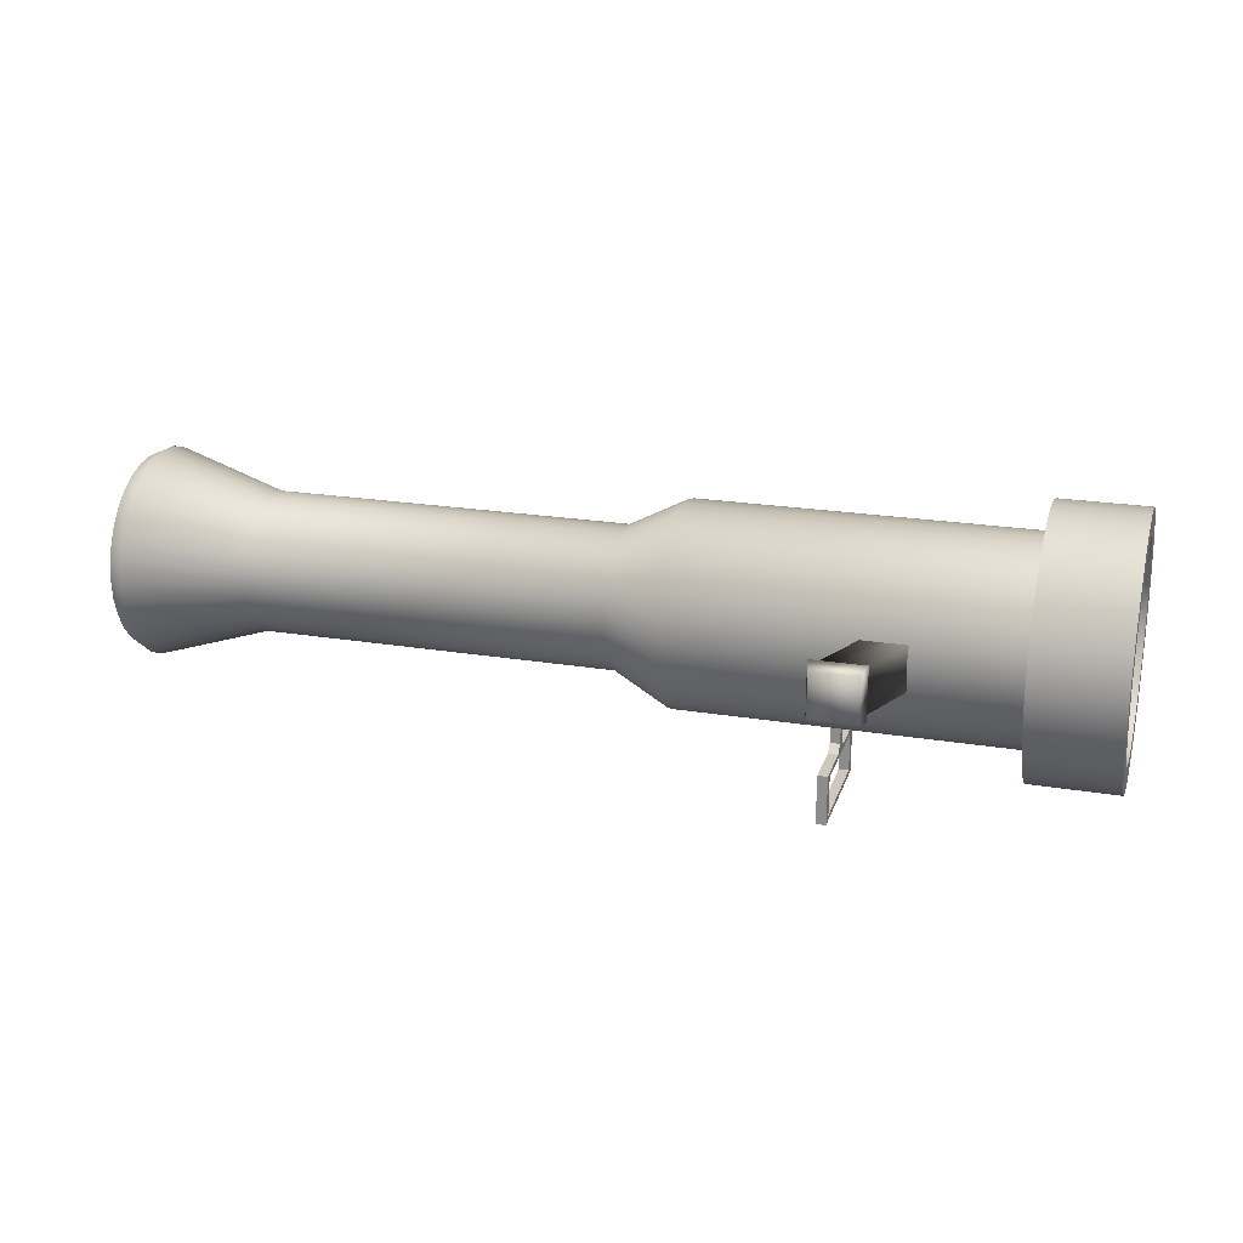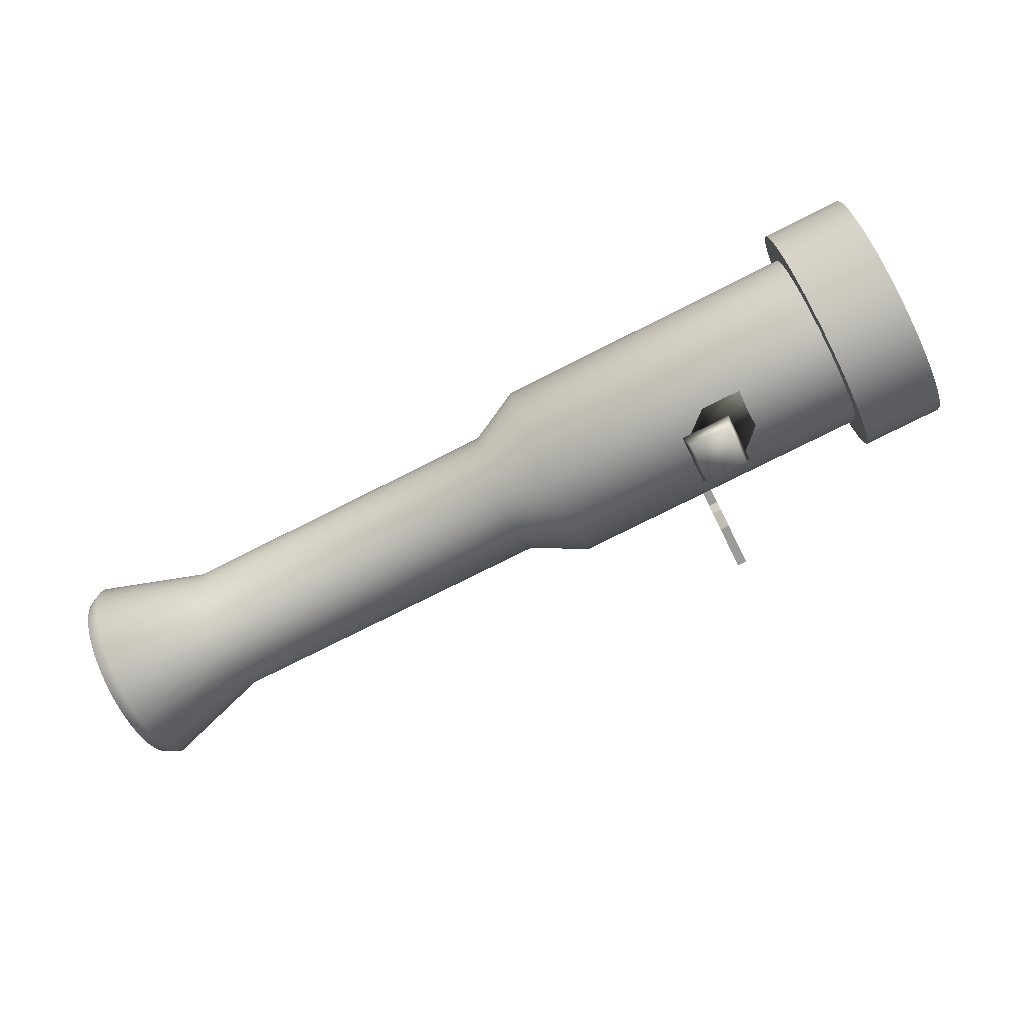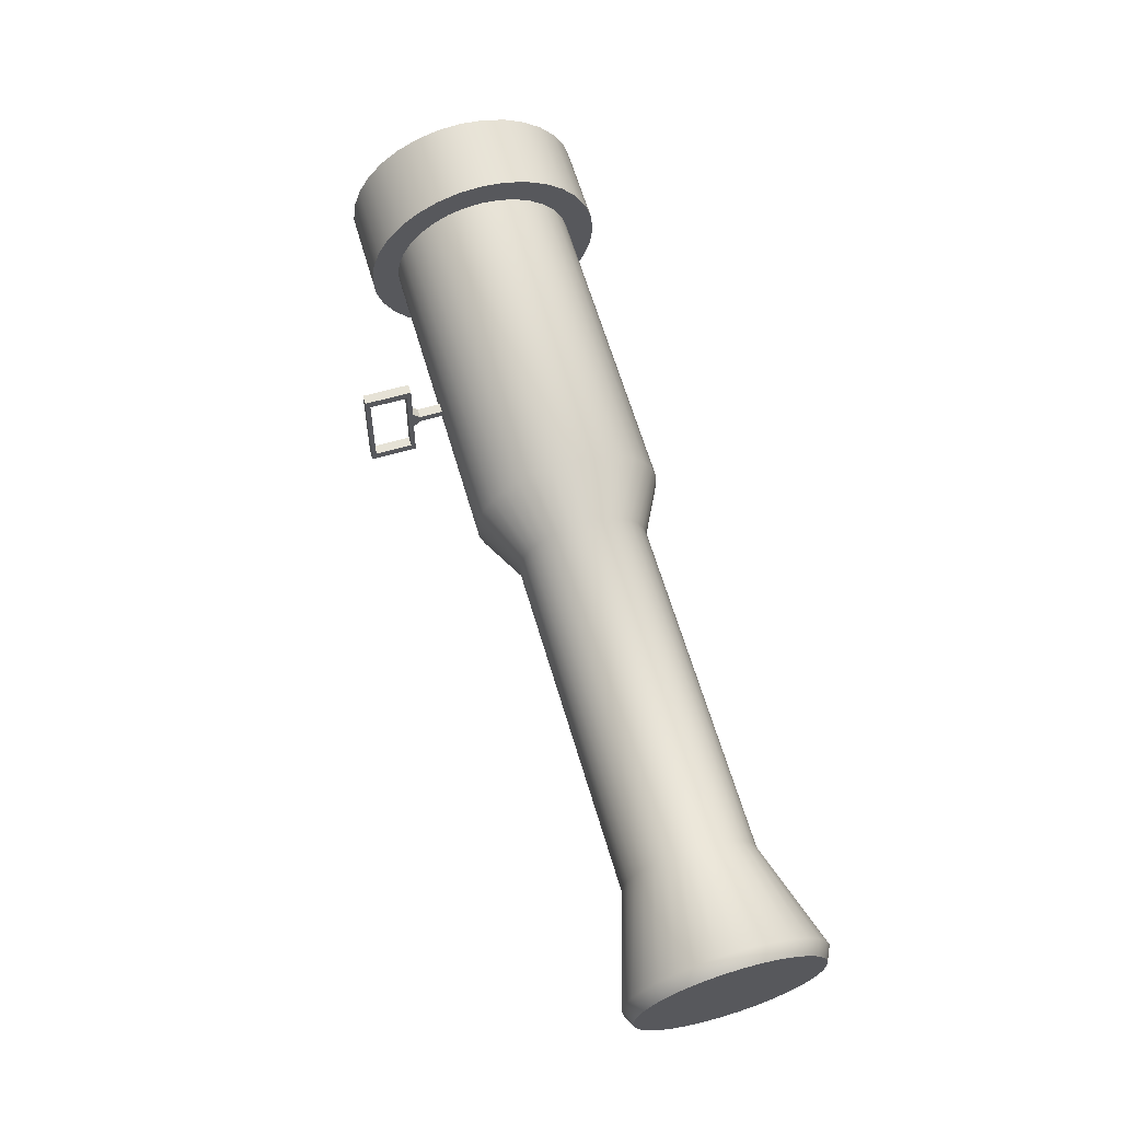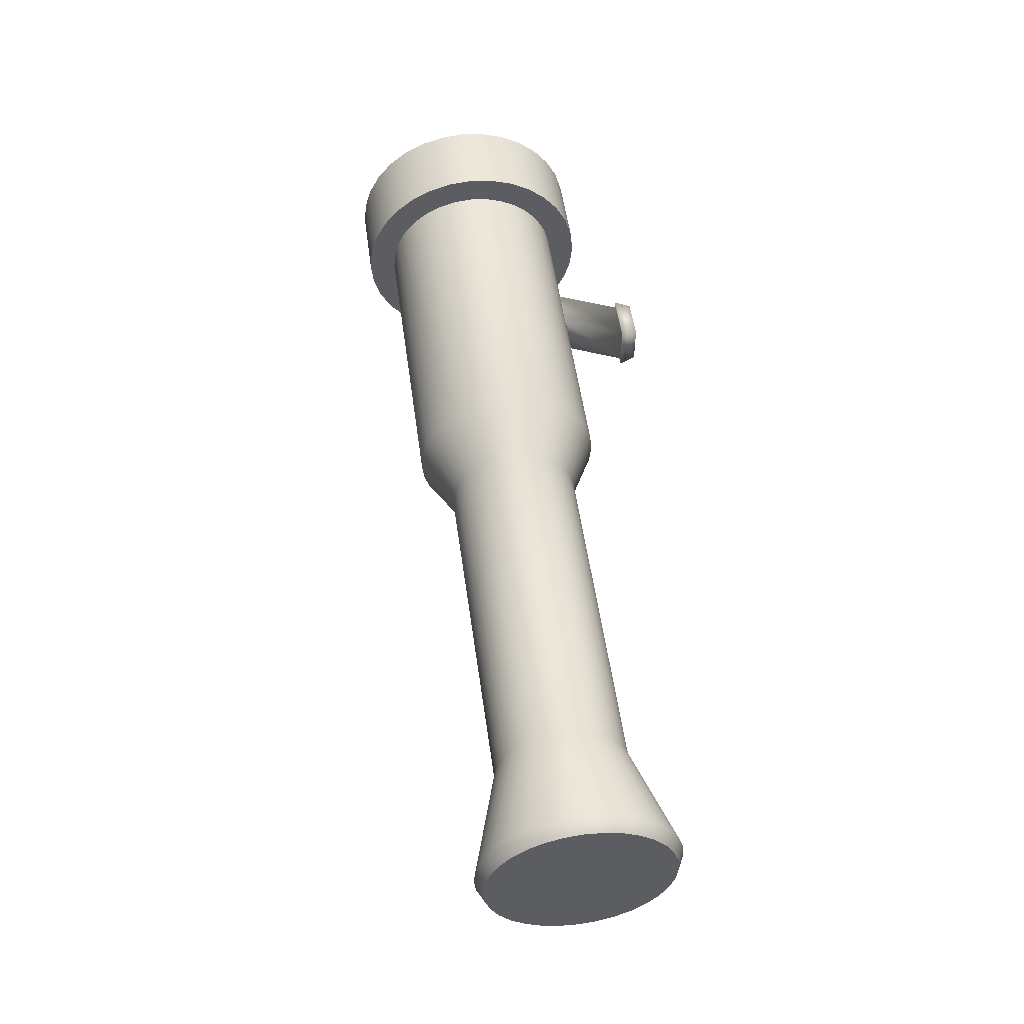
<metadata>
{"format":"obj","ext":"obj","renderer":"f3d","projection":"perspective","resolution":1024,"background":"white","views":[{"elev":21.8,"azim":20.7,"up":"+Z"},{"elev":-66.9,"azim":26.3,"up":"+Y"},{"elev":60.0,"azim":-106.6,"up":"+Y"},{"elev":52.2,"azim":-93.3,"up":"+Z"}]}
</metadata>
<code>
o Cylinder
v 0.9842 0.6562 -0.9
v 3.985 0.8923 -0.9
v 0.998 0.4811 -0.8827
v 3.998 0.7173 -0.8827
v 1.011 0.3128 -0.8315
v 4.012 0.5489 -0.8315
v 1.023 0.1577 -0.7483
v 4.024 0.3938 -0.7483
v 1.034 0.02172 -0.6364
v 4.035 0.2579 -0.6364
v 1.043 -0.08986 -0.5
v 4.043 0.1463 -0.5
v 1.049 -0.1728 -0.3444
v 4.05 0.06337 -0.3444
v 1.053 -0.2238 -0.1756
v 4.054 0.01232 -0.1756
v 1.055 -0.2411 -0
v 4.055 -0.004924 -0
v 1.053 -0.2238 0.1756
v 4.054 0.01232 0.1756
v 1.049 -0.1728 0.3444
v 4.05 0.06337 0.3444
v 1.043 -0.08986 0.5
v 4.043 0.1463 0.5
v 1.034 0.02172 0.6364
v 4.035 0.2579 0.6364
v 1.023 0.1577 0.7483
v 4.024 0.3938 0.7483
v 1.011 0.3128 0.8315
v 4.012 0.5489 0.8315
v 0.998 0.4811 0.8827
v 3.998 0.7173 0.8827
v 0.9842 0.6562 0.9
v 3.985 0.8923 0.9
v 0.9704 0.8312 0.8827
v 3.971 1.067 0.8827
v 0.9572 0.9995 0.8315
v 3.958 1.236 0.8315
v 0.945 1.155 0.7483
v 3.945 1.391 0.7483
v 0.9343 1.291 0.6364
v 3.935 1.527 0.6364
v 0.9255 1.402 0.5
v 3.926 1.638 0.5
v 0.919 1.485 0.3444
v 3.919 1.721 0.3444
v 0.9149 1.536 0.1756
v 3.915 1.772 0.1756
v 0.9136 1.553 -1e-06
v 3.914 1.79 -1e-06
v 0.9149 1.536 -0.1756
v 3.915 1.772 -0.1756
v 0.919 1.485 -0.3444
v 3.919 1.721 -0.3444
v 0.9255 1.402 -0.5
v 3.926 1.638 -0.5
v 0.9343 1.291 -0.6364
v 3.935 1.527 -0.6364
v 0.945 1.155 -0.7483
v 3.945 1.391 -0.7483
v 0.9572 0.9995 -0.8315
v 3.958 1.236 -0.8315
v 0.9704 0.8312 -0.8827
v 3.971 1.067 -0.8827
v 3.985 0.8923 -1.17
v 4.002 0.6647 -1.148
v 4.02 0.4459 -1.081
v 4.036 0.2443 -0.9728
v 4.049 0.06754 -0.8273
v 4.061 -0.07752 -0.65
v 4.069 -0.1853 -0.4477
v 4.075 -0.2517 -0.2283
v 4.076 -0.2741 -0
v 4.075 -0.2517 0.2283
v 4.069 -0.1853 0.4477
v 4.061 -0.07752 0.65
v 4.049 0.06754 0.8273
v 4.036 0.2443 0.9728
v 4.02 0.4459 1.081
v 4.002 0.6647 1.148
v 3.985 0.8923 1.17
v 3.967 1.12 1.148
v 3.949 1.339 1.081
v 3.934 1.54 0.9728
v 3.92 1.717 0.8273
v 3.908 1.862 0.65
v 3.9 1.97 0.4477
v 3.895 2.036 0.2283
v 3.893 2.059 -1e-06
v 3.895 2.036 -0.2283
v 3.9 1.97 -0.4477
v 3.908 1.862 -0.65
v 3.92 1.717 -0.8273
v 3.934 1.54 -0.9728
v 3.949 1.339 -1.081
v 3.967 1.12 -1.148
v 4.768 0.9539 -1.17
v 4.786 0.7264 -1.148
v 4.803 0.5076 -1.081
v 4.819 0.3059 -0.9728
v 4.833 0.1292 -0.8273
v 4.844 -0.01589 -0.65
v 4.852 -0.1237 -0.4477
v 4.858 -0.19 -0.2283
v 4.859 -0.2125 -0
v 4.858 -0.19 0.2283
v 4.852 -0.1237 0.4477
v 4.844 -0.01589 0.65
v 4.833 0.1292 0.8273
v 4.819 0.3059 0.9728
v 4.803 0.5076 1.081
v 4.786 0.7264 1.148
v 4.768 0.9539 1.17
v 4.75 1.181 1.148
v 4.733 1.4 1.081
v 4.717 1.602 0.9728
v 4.703 1.779 0.8273
v 4.691 1.924 0.65
v 4.683 2.032 0.4477
v 4.678 2.098 0.2283
v 4.676 2.12 -1e-06
v 4.678 2.098 -0.2283
v 4.683 2.032 -0.4477
v 4.691 1.924 -0.65
v 4.703 1.779 -0.8273
v 4.717 1.602 -0.9728
v 4.733 1.4 -1.081
v 4.75 1.181 -1.148
v 4.768 0.9539 -0.936
v 4.782 0.7719 -0.918
v 4.796 0.5968 -0.8648
v 4.808 0.4355 -0.7783
v 4.82 0.2941 -0.6619
v 4.829 0.1781 -0.52
v 4.836 0.09185 -0.3582
v 4.84 0.03875 -0.1826
v 4.841 0.02082 -0
v 4.84 0.03875 0.1826
v 4.836 0.09185 0.3582
v 4.829 0.1781 0.52
v 4.82 0.2941 0.6619
v 4.808 0.4355 0.7783
v 4.796 0.5968 0.8648
v 4.782 0.7719 0.918
v 4.768 0.9539 0.936
v 4.753 1.136 0.918
v 4.74 1.311 0.8648
v 4.727 1.472 0.7783
v 4.716 1.614 0.6619
v 4.707 1.73 0.52
v 4.7 1.816 0.3582
v 4.696 1.869 0.1826
v 4.694 1.887 -1e-06
v 4.696 1.869 -0.1826
v 4.7 1.816 -0.3582
v 4.707 1.73 -0.52
v 4.716 1.614 -0.6619
v 4.727 1.472 -0.7783
v 4.74 1.311 -0.8648
v 4.753 1.136 -0.918
v 4.483 0.9315 -0.936
v 4.497 0.7495 -0.918
v 4.511 0.5744 -0.8648
v 4.523 0.4131 -0.7783
v 4.535 0.2717 -0.6619
v 4.544 0.1556 -0.52
v 4.55 0.06941 -0.3582
v 4.555 0.01631 -0.1826
v 4.556 -0.001619 -0
v 4.555 0.01631 0.1826
v 4.55 0.06941 0.3582
v 4.544 0.1556 0.52
v 4.535 0.2717 0.6619
v 4.523 0.4131 0.7783
v 4.511 0.5744 0.8648
v 4.497 0.7495 0.918
v 4.483 0.9315 0.936
v 4.468 1.114 0.918
v 4.454 1.289 0.8648
v 4.442 1.45 0.7783
v 4.431 1.591 0.6619
v 4.422 1.707 0.52
v 4.415 1.794 0.3582
v 4.411 1.847 0.1826
v 4.409 1.865 -1e-06
v 4.411 1.847 -0.1826
v 4.415 1.794 -0.3582
v 4.422 1.707 -0.52
v 4.431 1.591 -0.6619
v 4.442 1.45 -0.7783
v 4.454 1.289 -0.8648
v 4.468 1.114 -0.918
v 2.333 0.2136 -1.188
v 2.333 0.2136 -1.638
v 2.423 0.2206 -1.638
v 2.423 0.2206 -1.188
v 2.247 1.31 -1.188
v 2.247 1.31 -1.638
v 2.337 1.317 -1.638
v 2.337 1.317 -1.188
v 2.326 0.3033 -1.233
v 2.326 0.3033 -1.593
v 2.416 0.3103 -1.593
v 2.416 0.3103 -1.233
v 2.254 1.22 -1.233
v 2.254 1.22 -1.593
v 2.344 1.228 -1.593
v 2.344 1.228 -1.233
v 2.298 0.6599 -1.188
v 2.388 0.6669 -1.188
v 2.28 0.8842 -1.188
v 2.37 0.8913 -1.188
v 2.292 0.7327 -1.12
v 2.382 0.7398 -1.12
v 2.286 0.8114 -1.12
v 2.376 0.8184 -1.12
v 2.292 0.7327 -0.8422
v 2.382 0.7398 -0.8422
v 2.286 0.8114 -0.8422
v 2.376 0.8184 -0.8422
v 2.504 -0.693 0.2
v 2.504 -0.693 -0.2
v 2.903 -0.6616 -0.2
v 2.903 -0.6616 0.2
v 2.715 -0.07833 0.2
v 2.715 -0.07833 -0.2
v 3.114 -0.04694 -0.2
v 3.114 -0.04694 0.2
v 2.464 -0.6961 0.24
v 2.464 -0.6961 -0.24
v 2.942 -0.6585 -0.24
v 2.942 -0.6585 0.24
v 2.514 -0.8504 0.2016
v 2.514 -0.8504 -0.2017
v 2.917 -0.8187 -0.2017
v 2.917 -0.8187 0.2016
v 0.4656 0.6153 -0.63
v 0.4752 0.4928 -0.6179
v 0.4845 0.375 -0.582
v 0.4931 0.2664 -0.5238
v 0.5006 0.1712 -0.4455
v 0.5067 0.09313 -0.35
v 0.5113 0.03509 -0.2411
v 0.5141 -0.000649 -0.1229
v 0.515 -0.01272 -0
v 0.5141 -0.000649 0.1229
v 0.5113 0.03509 0.2411
v 0.5067 0.09313 0.35
v 0.5006 0.1712 0.4455
v 0.4931 0.2664 0.5238
v 0.4845 0.375 0.582
v 0.4752 0.4928 0.6179
v 0.4656 0.6153 0.63
v 0.456 0.7379 0.6179
v 0.4467 0.8557 0.582
v 0.4381 0.9643 0.5238
v 0.4306 1.059 0.4455
v 0.4245 1.138 0.35
v 0.4199 1.196 0.2411
v 0.4171 1.231 0.1229
v 0.4162 1.243 -1e-06
v 0.4171 1.231 -0.1229
v 0.4199 1.196 -0.2411
v 0.4245 1.138 -0.35
v 0.4306 1.059 -0.4455
v 0.4381 0.9643 -0.5238
v 0.4467 0.8557 -0.582
v 0.456 0.7379 -0.6179
v -2.777 0.3602 -0.63
v -2.767 0.2376 -0.6179
v -2.758 0.1198 -0.582
v -2.749 0.01125 -0.5238
v -2.742 -0.08393 -0.4455
v -2.735 -0.162 -0.35
v -2.731 -0.2201 -0.2411
v -2.728 -0.2558 -0.1229
v -2.727 -0.2679 -0
v -2.728 -0.2558 0.1229
v -2.731 -0.2201 0.2411
v -2.735 -0.162 0.35
v -2.742 -0.08393 0.4455
v -2.749 0.01125 0.5238
v -2.758 0.1198 0.582
v -2.767 0.2377 0.6179
v -2.777 0.3602 0.63
v -2.786 0.4827 0.6179
v -2.795 0.6005 0.582
v -2.804 0.7091 0.5238
v -2.811 0.8043 0.4455
v -2.818 0.8824 0.35
v -2.822 0.9404 0.2411
v -2.825 0.9762 0.1229
v -2.826 0.9882 -1e-06
v -2.825 0.9762 -0.1229
v -2.822 0.9404 -0.2411
v -2.818 0.8824 -0.35
v -2.811 0.8043 -0.4455
v -2.804 0.7091 -0.5238
v -2.795 0.6005 -0.582
v -2.786 0.4827 -0.6179
v -3.792 0.2803 -0.945
v -3.778 0.09647 -0.9268
v -3.764 -0.08026 -0.8731
v -3.751 -0.2431 -0.7857
v -3.74 -0.3859 -0.6682
v -3.73 -0.5031 -0.525
v -3.723 -0.5901 -0.3616
v -3.719 -0.6437 -0.1844
v -3.718 -0.6618 -0
v -3.719 -0.6437 0.1844
v -3.723 -0.5901 0.3616
v -3.73 -0.5031 0.525
v -3.74 -0.3859 0.6682
v -3.751 -0.2431 0.7857
v -3.764 -0.08026 0.8731
v -3.778 0.09647 0.9268
v -3.792 0.2803 0.945
v -3.806 0.4641 0.9268
v -3.82 0.6408 0.8731
v -3.833 0.8037 0.7857
v -3.844 0.9464 0.6682
v -3.854 1.064 0.525
v -3.86 1.151 0.3616
v -3.865 1.204 0.1844
v -3.866 1.222 -1e-06
v -3.865 1.204 -0.1844
v -3.86 1.151 -0.3616
v -3.854 1.064 -0.525
v -3.844 0.9464 -0.6682
v -3.833 0.8037 -0.7857
v -3.82 0.6408 -0.8731
v -3.806 0.464 -0.9268
v -3.924 0.2699 -0.8816
v -3.91 0.09844 -0.8647
v -3.897 -0.06643 -0.8145
v -3.885 -0.2184 -0.733
v -3.875 -0.3516 -0.6234
v -3.866 -0.4609 -0.4898
v -3.86 -0.5421 -0.3374
v -3.856 -0.5921 -0.172
v -3.854 -0.609 -0
v -3.856 -0.5921 0.172
v -3.86 -0.5421 0.3374
v -3.866 -0.4609 0.4898
v -3.875 -0.3516 0.6234
v -3.885 -0.2184 0.733
v -3.897 -0.06643 0.8145
v -3.91 0.09844 0.8647
v -3.924 0.2699 0.8816
v -3.937 0.4414 0.8647
v -3.95 0.6062 0.8145
v -3.962 0.7582 0.733
v -3.972 0.8914 0.6234
v -3.981 1.001 0.4898
v -3.987 1.082 0.3374
v -3.991 1.132 0.172
v -3.993 1.149 -1e-06
v -3.991 1.132 -0.172
v -3.987 1.082 -0.3374
v -3.981 1.001 -0.4898
v -3.972 0.8914 -0.6234
v -3.962 0.7582 -0.733
v -3.95 0.6062 -0.8145
v -3.937 0.4414 -0.8647
f 60 58 93 94
f 38 36 82 83
f 16 14 71 72
f 2 64 96 65
f 44 42 85 86
f 22 20 74 75
f 50 48 88 89
f 6 4 66 67
f 28 26 77 78
f 56 54 91 92
f 12 10 69 70
f 34 32 80 81
f 62 60 94 95
f 40 38 83 84
f 4 2 65 66
f 18 16 72 73
f 46 44 86 87
f 24 22 75 76
f 52 50 89 90
f 8 6 67 68
f 30 28 78 79
f 58 56 92 93
f 36 34 81 82
f 14 12 70 71
f 64 62 95 96
f 42 40 84 85
f 20 18 73 74
f 48 46 87 88
f 26 24 76 77
f 54 52 90 91
f 10 8 68 69
f 32 30 79 80
f 123 122 154 155
f 101 100 132 133
f 112 111 143 144
f 121 120 152 153
f 99 98 130 131
f 110 109 141 142
f 119 118 150 151
f 108 107 139 140
f 128 127 159 160
f 117 116 148 149
f 106 105 137 138
f 126 125 157 158
f 115 114 146 147
f 104 103 135 136
f 124 123 155 156
f 102 101 133 134
f 113 112 144 145
f 122 121 153 154
f 100 99 131 132
f 111 110 142 143
f 120 119 151 152
f 98 97 129 130
f 109 108 140 141
f 97 128 160 129
f 118 117 149 150
f 107 106 138 139
f 127 126 158 159
f 116 115 147 148
f 105 104 136 137
f 125 124 156 157
f 114 113 145 146
f 103 102 134 135
f 162 161 192 191 190 189 188 187 186 185 184 183 182 181 180 179 178 177 176 175 174 173 172 171 170 169 168 167 166 165 164 163
f 200 212 210 196 204 208
f 198 199 195 194
f 196 195 203 204
f 210 209 193 196
f 193 194 195 196
f 200 199 198 197
f 201 205 208 204
f 202 201 204 203
f 199 200 208 207
f 195 199 207 203
f 194 193 201 202
f 198 194 202 206
f 197 198 206 205
f 193 209 211 197 205 201
f 205 206 207 208
f 202 203 207 206
f 212 211 215 216
f 200 197 211 212
f 216 215 219 220
f 210 212 216 214
f 211 209 213 215
f 209 210 214 213
f 220 219 217 218
f 214 216 220 218
f 215 213 217 219
f 213 214 218 217
f 333 334 335 336 337 338 339 340 341 342 343 344 345 346 347 348 349 350 351 352 353 354 355 356 357 358 359 360 361 362 363 364
f 1 2 4 3
f 3 4 6 5
f 5 6 8 7
f 7 8 10 9
f 9 10 12 11
f 11 12 14 13
f 13 14 16 15
f 15 16 18 17
f 17 18 20 19
f 19 20 22 21
f 21 22 24 23
f 23 24 26 25
f 25 26 28 27
f 27 28 30 29
f 29 30 32 31
f 31 32 34 33
f 33 34 36 35
f 35 36 38 37
f 37 38 40 39
f 39 40 42 41
f 41 42 44 43
f 43 44 46 45
f 45 46 48 47
f 47 48 50 49
f 49 50 52 51
f 51 52 54 53
f 53 54 56 55
f 55 56 58 57
f 57 58 60 59
f 59 60 62 61
f 63 64 2 1
f 61 62 64 63
f 59 61 267 266
f 89 88 120 121
f 67 66 98 99
f 78 77 109 110
f 87 86 118 119
f 76 75 107 108
f 96 95 127 128
f 85 84 116 117
f 74 73 105 106
f 94 93 125 126
f 83 82 114 115
f 72 71 103 104
f 92 91 123 124
f 70 69 101 102
f 81 80 112 113
f 90 89 121 122
f 68 67 99 100
f 79 78 110 111
f 88 87 119 120
f 66 65 97 98
f 77 76 108 109
f 65 96 128 97
f 86 85 117 118
f 75 74 106 107
f 95 94 126 127
f 84 83 115 116
f 73 72 104 105
f 93 92 124 125
f 82 81 113 114
f 71 70 102 103
f 91 90 122 123
f 69 68 100 101
f 80 79 111 112
f 157 156 188 189
f 146 145 177 178
f 135 134 166 167
f 155 154 186 187
f 133 132 164 165
f 144 143 175 176
f 153 152 184 185
f 131 130 162 163
f 142 141 173 174
f 151 150 182 183
f 140 139 171 172
f 160 159 191 192
f 149 148 180 181
f 138 137 169 170
f 158 157 189 190
f 147 146 178 179
f 136 135 167 168
f 156 155 187 188
f 134 133 165 166
f 145 144 176 177
f 154 153 185 186
f 132 131 163 164
f 143 142 174 175
f 152 151 183 184
f 130 129 161 162
f 141 140 172 173
f 129 160 192 161
f 150 149 181 182
f 139 138 170 171
f 159 158 190 191
f 148 147 179 180
f 137 136 168 169
f 225 226 222 221
f 226 227 223 222
f 227 228 224 223
f 228 225 221 224
f 224 221 229 232
f 228 227 226 225
f 232 229 233 236
f 223 224 232 231
f 222 223 231 230
f 221 222 230 229
f 233 234 235 236
f 231 232 236 235
f 230 231 235 234
f 229 230 234 233
f 265 266 298 297
f 37 39 256 255
f 1 3 238 237
f 15 17 245 244
f 43 45 259 258
f 21 23 248 247
f 49 51 262 261
f 5 7 240 239
f 27 29 251 250
f 55 57 265 264
f 33 35 254 253
f 11 13 243 242
f 61 63 268 267
f 39 41 257 256
f 17 19 246 245
f 45 47 260 259
f 23 25 249 248
f 51 53 263 262
f 7 9 241 240
f 29 31 252 251
f 57 59 266 265
f 35 37 255 254
f 13 15 244 243
f 63 1 237 268
f 41 43 258 257
f 19 21 247 246
f 47 49 261 260
f 3 5 239 238
f 25 27 250 249
f 53 55 264 263
f 9 11 242 241
f 31 33 253 252
f 299 300 332 331
f 254 255 287 286
f 243 244 276 275
f 263 264 296 295
f 241 242 274 273
f 252 253 285 284
f 261 262 294 293
f 239 240 272 271
f 250 251 283 282
f 259 260 292 291
f 237 238 270 269
f 248 249 281 280
f 268 237 269 300
f 257 258 290 289
f 246 247 279 278
f 266 267 299 298
f 255 256 288 287
f 244 245 277 276
f 264 265 297 296
f 253 254 286 285
f 242 243 275 274
f 262 263 295 294
f 240 241 273 272
f 251 252 284 283
f 260 261 293 292
f 238 239 271 270
f 249 250 282 281
f 258 259 291 290
f 247 248 280 279
f 267 268 300 299
f 256 257 289 288
f 245 246 278 277
f 322 323 355 354
f 288 289 321 320
f 277 278 310 309
f 297 298 330 329
f 286 287 319 318
f 275 276 308 307
f 295 296 328 327
f 273 274 306 305
f 284 285 317 316
f 293 294 326 325
f 271 272 304 303
f 282 283 315 314
f 291 292 324 323
f 269 270 302 301
f 280 281 313 312
f 300 269 301 332
f 289 290 322 321
f 278 279 311 310
f 298 299 331 330
f 287 288 320 319
f 276 277 309 308
f 296 297 329 328
f 285 286 318 317
f 274 275 307 306
f 294 295 327 326
f 272 273 305 304
f 283 284 316 315
f 292 293 325 324
f 270 271 303 302
f 281 282 314 313
f 290 291 323 322
f 279 280 312 311
f 311 312 344 343
f 331 332 364 363
f 320 321 353 352
f 309 310 342 341
f 329 330 362 361
f 318 319 351 350
f 307 308 340 339
f 327 328 360 359
f 305 306 338 337
f 316 317 349 348
f 325 326 358 357
f 303 304 336 335
f 314 315 347 346
f 323 324 356 355
f 301 302 334 333
f 312 313 345 344
f 332 301 333 364
f 321 322 354 353
f 310 311 343 342
f 330 331 363 362
f 319 320 352 351
f 308 309 341 340
f 328 329 361 360
f 317 318 350 349
f 306 307 339 338
f 326 327 359 358
f 304 305 337 336
f 315 316 348 347
f 324 325 357 356
f 302 303 335 334
f 313 314 346 345

</code>
